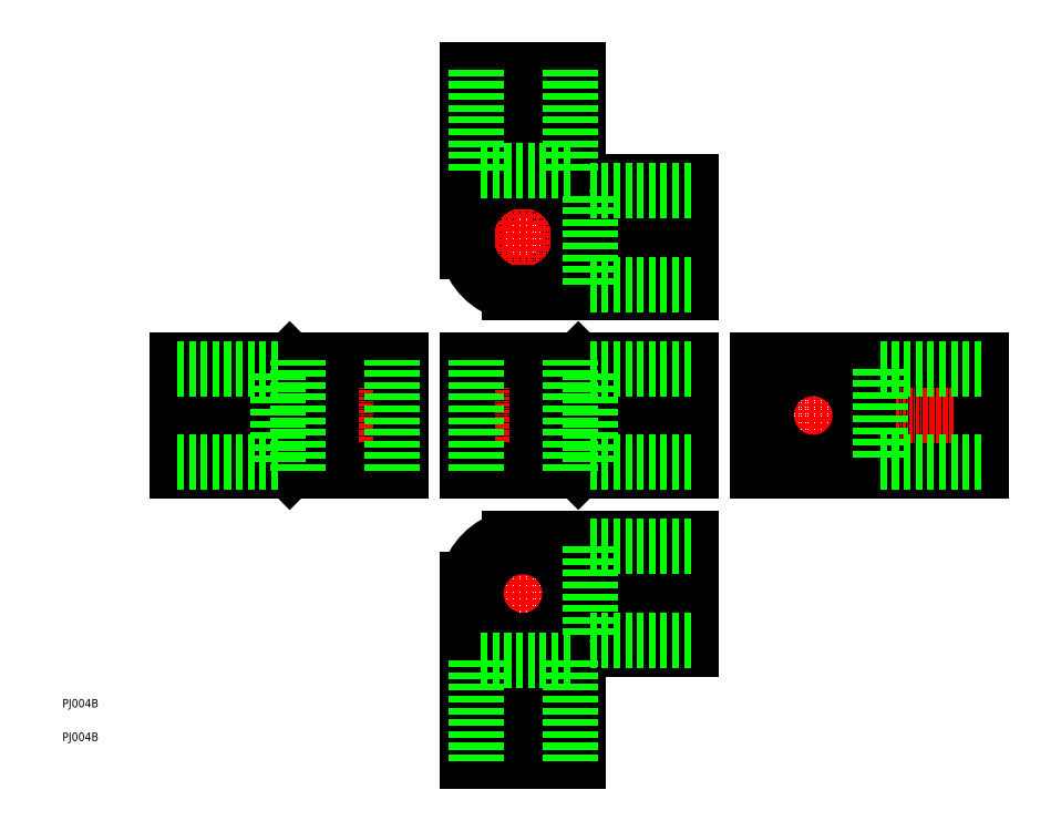
<metadata>
{"format":"dxf","ext":"dxf","renderer":"ezdxf+matplotlib","layout":"modelspace","background":"white","min_lineweight":24,"dpi":150}
</metadata>
<code>
0
SECTION
2
ENTITIES
0
TEXT
8
0
10
1.314e-07
20
26.06
30
0
40
2.5
1
PJ004B
0
TEXT
8
0
10
1.314e-07
20
16.06
30
0
40
2.5
1
PJ004B
0
CIRCLE
8
0
10
137.2
20
166
30
0
40
14
0
LINE
8
0
10
80.15
20
108.9
30
0
11
67.74
21
96.5
31
0
0
LINE
8
0
10
80.15
20
117.1
30
0
11
67.74
21
129.5
31
0
0
LINE
8
0
10
88.34
20
129.5
30
0
11
88.34
21
96.5
31
0
0
LINE
8
CENTER
10
84.24
20
91.5
30
0
11
84.24
21
134.5
31
0
0
LINE
8
CENTER
10
29.24
20
113
30
0
11
84.24
21
113
31
0
0
LINE
8
CENTER
10
223.7
20
91.5
30
0
11
223.7
21
134.5
31
0
0
LINE
8
0
10
207.2
20
108.9
30
0
11
207.2
21
117.1
31
0
0
LINE
8
0
10
153.7
20
43.5
30
0
11
149.3
21
47.98
31
0
0
LINE
8
0
10
153.7
20
182.5
30
0
11
149.3
21
178
31
0
0
LINE
8
0
10
120.7
20
55.91
30
0
11
120.7
21
64.09
31
0
0
LINE
8
CENTER
10
137.2
20
5
30
0
11
137.2
21
81.5
31
0
0
LINE
8
CENTER
10
192.2
20
60
30
0
11
115.7
21
60
31
0
0
LINE
8
CENTER
10
137.2
20
221
30
0
11
137.2
21
144.5
31
0
0
LINE
8
0
10
120.7
20
170.1
30
0
11
120.7
21
161.9
31
0
0
LINE
8
0
10
240.2
20
108.9
30
0
11
273.7
21
108.9
31
0
0
LINE
8
0
10
240.2
20
117.1
30
0
11
273.7
21
117.1
31
0
0
LINE
8
0
10
141.3
20
108.9
30
0
11
153.7
21
96.5
31
0
0
LINE
8
0
10
141.3
20
117.1
30
0
11
153.7
21
129.5
31
0
0
CIRCLE
8
0
10
137.2
20
60
30
0
40
14
0
LINE
8
0
10
133.2
20
129.5
30
0
11
133.2
21
96.5
31
0
0
LINE
8
CENTER
10
202.2
20
113
30
0
11
278.7
21
113
31
0
0
LINE
8
CENTER
10
192.2
20
166
30
0
11
115.7
21
166
31
0
0
CIRCLE
8
0
10
223.7
20
113
30
0
40
14
0
LINE
8
CENTER
10
137.2
20
91.5
30
0
11
137.2
21
134.5
31
0
0
LINE
8
CENTER
10
192.2
20
113
30
0
11
137.2
21
113
31
0
0
LINE
8
0
10
187.2
20
96.5
30
0
11
187.2
21
129.5
31
0
0
LINE
8
0
10
187.2
20
129.5
30
0
11
120.7
21
129.5
31
0
0
LINE
8
0
10
120.7
20
129.5
30
0
11
120.7
21
96.5
31
0
0
LINE
8
0
10
120.7
20
96.5
30
0
11
187.2
21
96.5
31
0
0
LINE
8
0
10
187.2
20
117.1
30
0
11
141.3
21
117.1
31
0
0
LINE
8
0
10
141.3
20
117.1
30
0
11
141.3
21
129.5
31
0
0
LINE
8
0
10
187.2
20
108.9
30
0
11
141.3
21
108.9
31
0
0
LINE
8
0
10
141.3
20
108.9
30
0
11
141.3
21
96.5
31
0
0
LINE
8
0
10
153.7
20
216
30
0
11
120.7
21
216
31
0
0
LINE
8
0
10
120.7
20
216
30
0
11
120.7
21
161.9
31
0
0
ARC
8
0
10
137.2
20
166
30
0
40
17
50
193.9
51
256.1
0
LINE
8
0
10
133.2
20
149.5
30
0
11
187.2
21
149.5
31
0
0
LINE
8
0
10
187.2
20
149.5
30
0
11
187.2
21
182.5
31
0
0
LINE
8
0
10
187.2
20
182.5
30
0
11
153.7
21
182.5
31
0
0
LINE
8
0
10
153.7
20
182.5
30
0
11
153.7
21
216
31
0
0
LINE
8
0
10
187.2
20
170.1
30
0
11
153.7
21
170.1
31
0
0
ARC
8
0
10
137.2
20
166
30
0
40
17
50
13.93
51
76.07
0
LINE
8
0
10
141.3
20
182.5
30
0
11
141.3
21
216
31
0
0
ARC
8
0
10
137.2
20
166
30
0
40
17
50
283.9
51
346.1
0
LINE
8
0
10
153.7
20
161.9
30
0
11
187.2
21
161.9
31
0
0
ARC
8
0
10
137.2
20
60
30
0
40
17
50
13.93
51
76.07
0
LINE
8
0
10
153.7
20
64.09
30
0
11
187.2
21
64.09
31
0
0
LINE
8
0
10
187.2
20
55.91
30
0
11
153.7
21
55.91
31
0
0
ARC
8
0
10
137.2
20
60
30
0
40
17
50
283.9
51
346.1
0
LINE
8
0
10
141.3
20
43.5
30
0
11
141.3
21
10
31
0
0
LINE
8
0
10
153.7
20
10
30
0
11
120.7
21
10
31
0
0
LINE
8
0
10
120.7
20
10
30
0
11
120.7
21
64.09
31
0
0
ARC
8
0
10
137.2
20
60
30
0
40
17
50
103.9
51
166.1
0
LINE
8
0
10
133.2
20
76.5
30
0
11
187.2
21
76.5
31
0
0
LINE
8
0
10
187.2
20
76.5
30
0
11
187.2
21
43.5
31
0
0
LINE
8
0
10
187.2
20
43.5
30
0
11
153.7
21
43.5
31
0
0
LINE
8
0
10
153.7
20
43.5
30
0
11
153.7
21
10
31
0
0
LINE
8
0
10
34.24
20
96.5
30
0
11
34.24
21
129.5
31
0
0
LINE
8
0
10
34.24
20
129.5
30
0
11
100.7
21
129.5
31
0
0
LINE
8
0
10
100.7
20
129.5
30
0
11
100.7
21
96.5
31
0
0
LINE
8
0
10
100.7
20
96.5
30
0
11
34.24
21
96.5
31
0
0
LINE
8
0
10
34.24
20
108.9
30
0
11
80.15
21
108.9
31
0
0
LINE
8
0
10
80.15
20
108.9
30
0
11
80.15
21
96.5
31
0
0
LINE
8
0
10
133.2
20
10
30
0
11
133.2
21
43.5
31
0
0
ARC
8
0
10
137.2
20
60
30
0
40
17
50
193.9
51
256.1
0
LINE
8
0
10
34.24
20
117.1
30
0
11
80.15
21
117.1
31
0
0
LINE
8
0
10
80.15
20
117.1
30
0
11
80.15
21
129.5
31
0
0
LINE
8
0
10
133.2
20
216
30
0
11
133.2
21
182.5
31
0
0
ARC
8
0
10
137.2
20
166
30
0
40
17
50
103.9
51
166.1
0
LINE
8
0
10
273.7
20
96.5
30
0
11
207.2
21
96.5
31
0
0
LINE
8
0
10
207.2
20
96.5
30
0
11
207.2
21
129.5
31
0
0
LINE
8
0
10
207.2
20
129.5
30
0
11
273.7
21
129.5
31
0
0
LINE
8
0
10
273.7
20
129.5
30
0
11
273.7
21
96.5
31
0
0
ARC
8
0
10
223.7
20
113
30
0
40
17
50
283.9
51
346.1
0
LINE
8
0
10
240.2
20
108.9
30
0
11
240.2
21
117.1
31
0
0
ARC
8
0
10
223.7
20
113
30
0
40
17
50
13.93
51
76.07
0
LINE
8
0
10
227.8
20
129.5
30
0
11
219.7
21
129.5
31
0
0
ARC
8
0
10
223.7
20
113
30
0
40
17
50
103.9
51
166.1
0
LINE
8
0
10
207.2
20
117.1
30
0
11
207.2
21
108.9
31
0
0
ARC
8
0
10
223.7
20
113
30
0
40
17
50
193.9
51
256.1
0
LINE
8
0
10
219.7
20
96.5
30
0
11
227.8
21
96.5
31
0
0
LINE
8
0
10
151.2
20
186
30
0
11
123.2
21
186
31
0
0
LINE
8
0
10
157.2
20
152
30
0
11
157.2
21
180
31
0
0
LINE
8
0
10
243.7
20
127
30
0
11
243.7
21
99
31
0
0
LINE
8
0
10
157.2
20
99
30
0
11
157.2
21
127
31
0
0
LINE
8
0
10
157.2
20
74
30
0
11
157.2
21
46
31
0
0
LINE
8
0
10
151.2
20
40
30
0
11
123.2
21
40
31
0
0
LINE
8
0
10
64.24
20
99
30
0
11
64.24
21
127
31
0
0
LINE
8
0
10
34.24
20
127
30
0
11
64.24
21
127
31
0
0
LINE
8
0
10
34.24
20
99
30
0
11
64.24
21
99
31
0
0
LINE
8
0
10
187.2
20
127
30
0
11
157.2
21
127
31
0
0
LINE
8
0
10
187.2
20
99
30
0
11
157.2
21
99
31
0
0
LINE
8
0
10
243.7
20
127
30
0
11
273.7
21
127
31
0
0
LINE
8
0
10
243.7
20
99
30
0
11
273.7
21
99
31
0
0
LINE
8
0
10
151.2
20
216
30
0
11
151.2
21
186
31
0
0
LINE
8
0
10
123.2
20
216
30
0
11
123.2
21
186
31
0
0
LINE
8
0
10
187.2
20
180
30
0
11
157.2
21
180
31
0
0
LINE
8
0
10
187.2
20
152
30
0
11
157.2
21
152
31
0
0
LINE
8
0
10
187.2
20
74
30
0
11
157.2
21
74
31
0
0
LINE
8
0
10
187.2
20
46
30
0
11
157.2
21
46
31
0
0
LINE
8
0
10
151.2
20
10
30
0
11
151.2
21
40
31
0
0
LINE
8
0
10
123.2
20
10
30
0
11
123.2
21
40
31
0
0
LINE
8
0
10
151.2
20
96.5
30
0
11
151.2
21
129.5
31
0
0
LINE
8
0
10
123.2
20
96.5
30
0
11
123.2
21
129.5
31
0
0
LINE
8
0
10
98.24
20
96.5
30
0
11
98.24
21
129.5
31
0
0
LINE
8
0
10
70.24
20
96.5
30
0
11
70.24
21
129.5
31
0
0
ENDSEC
0
EOF

</code>
